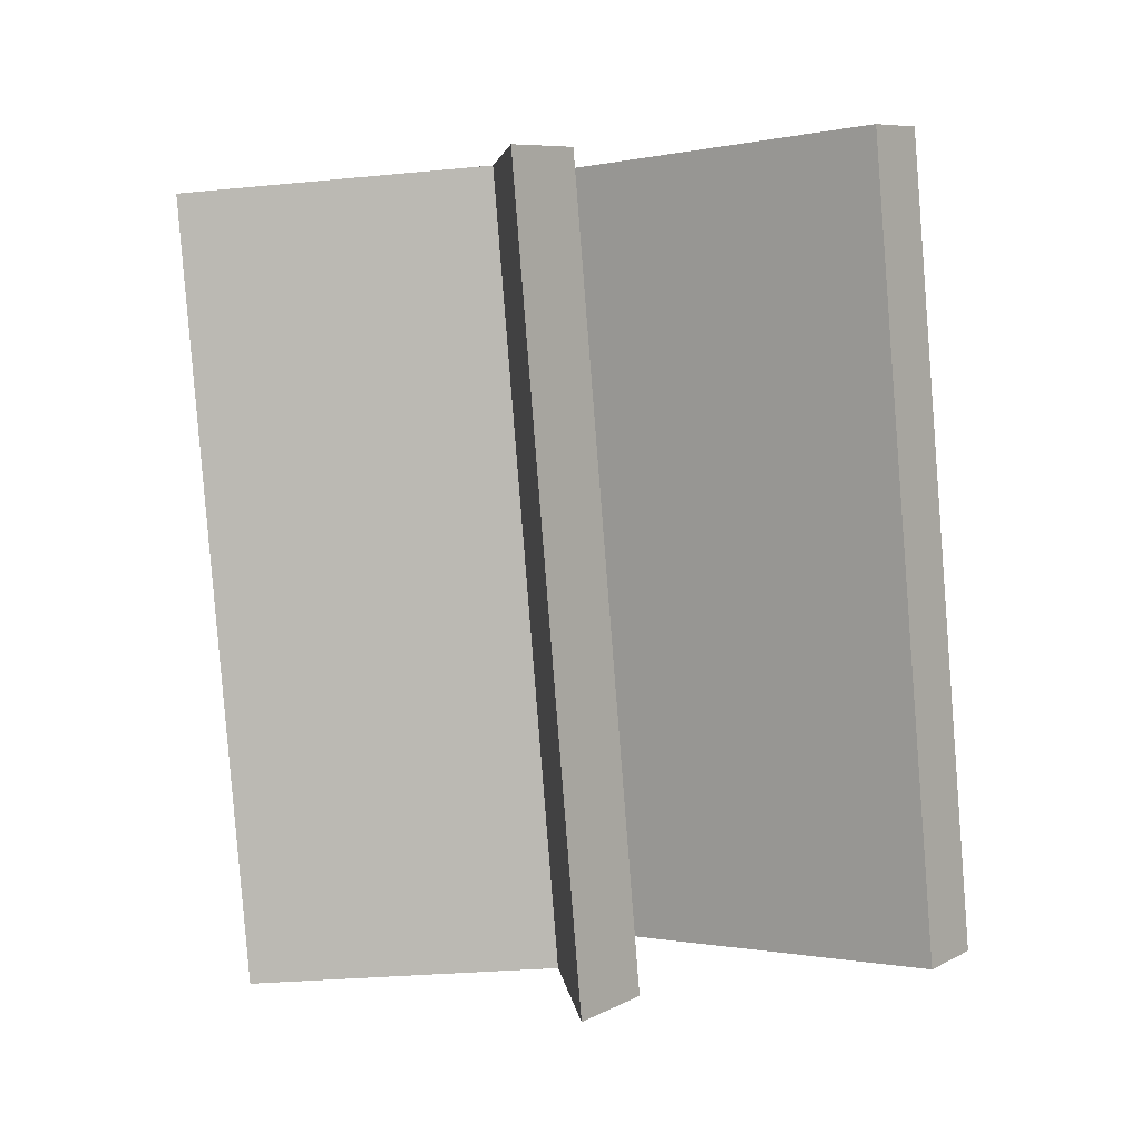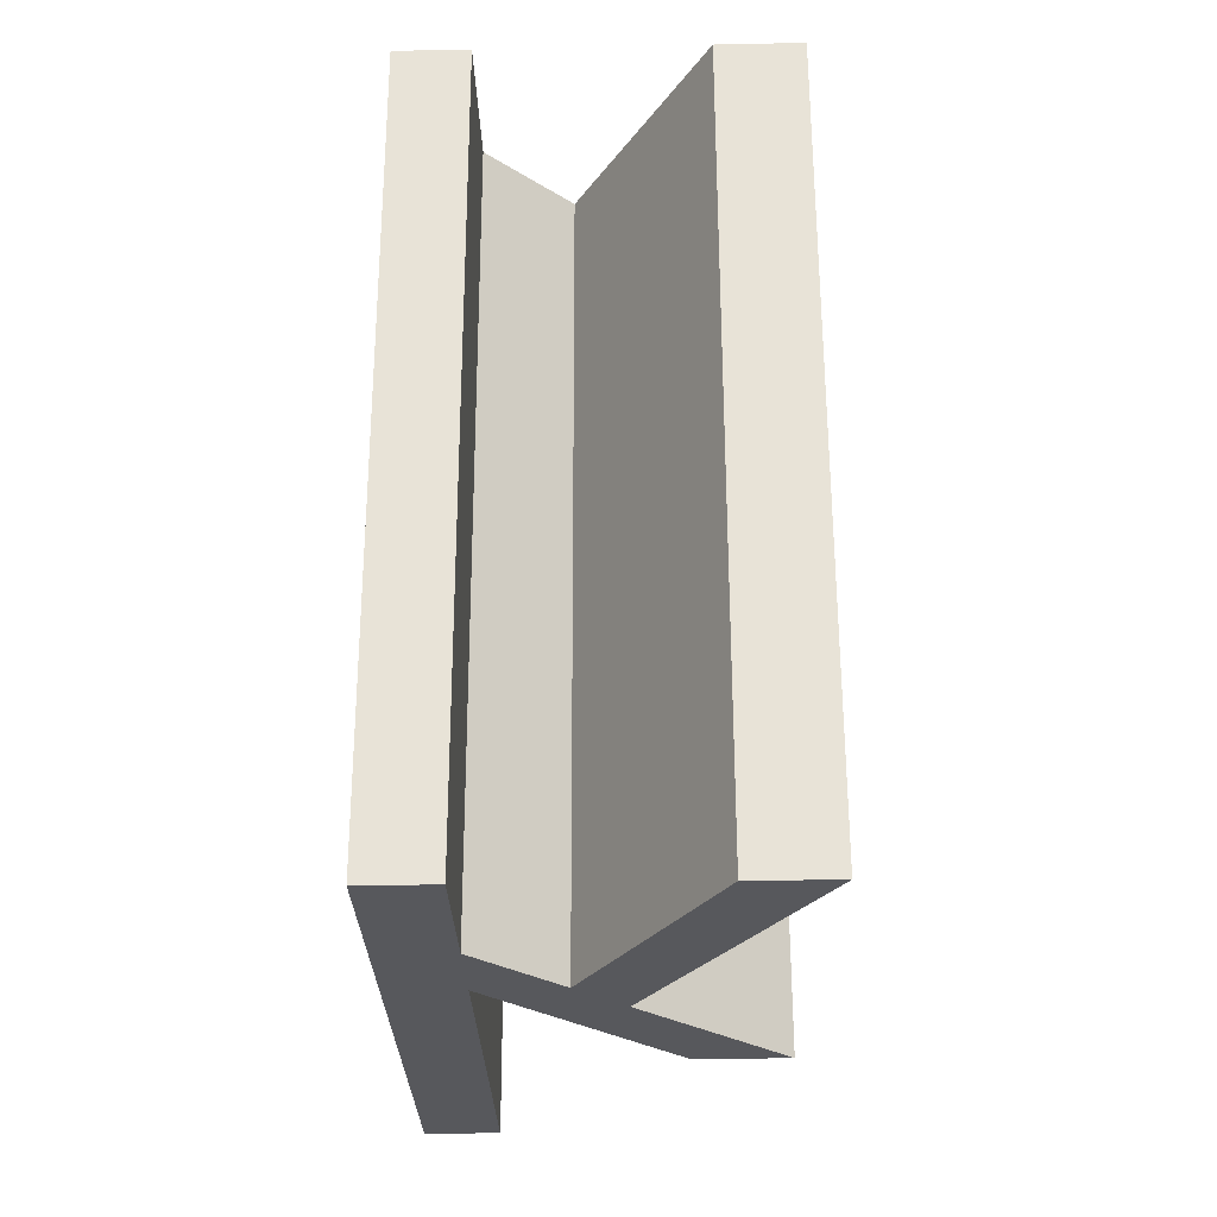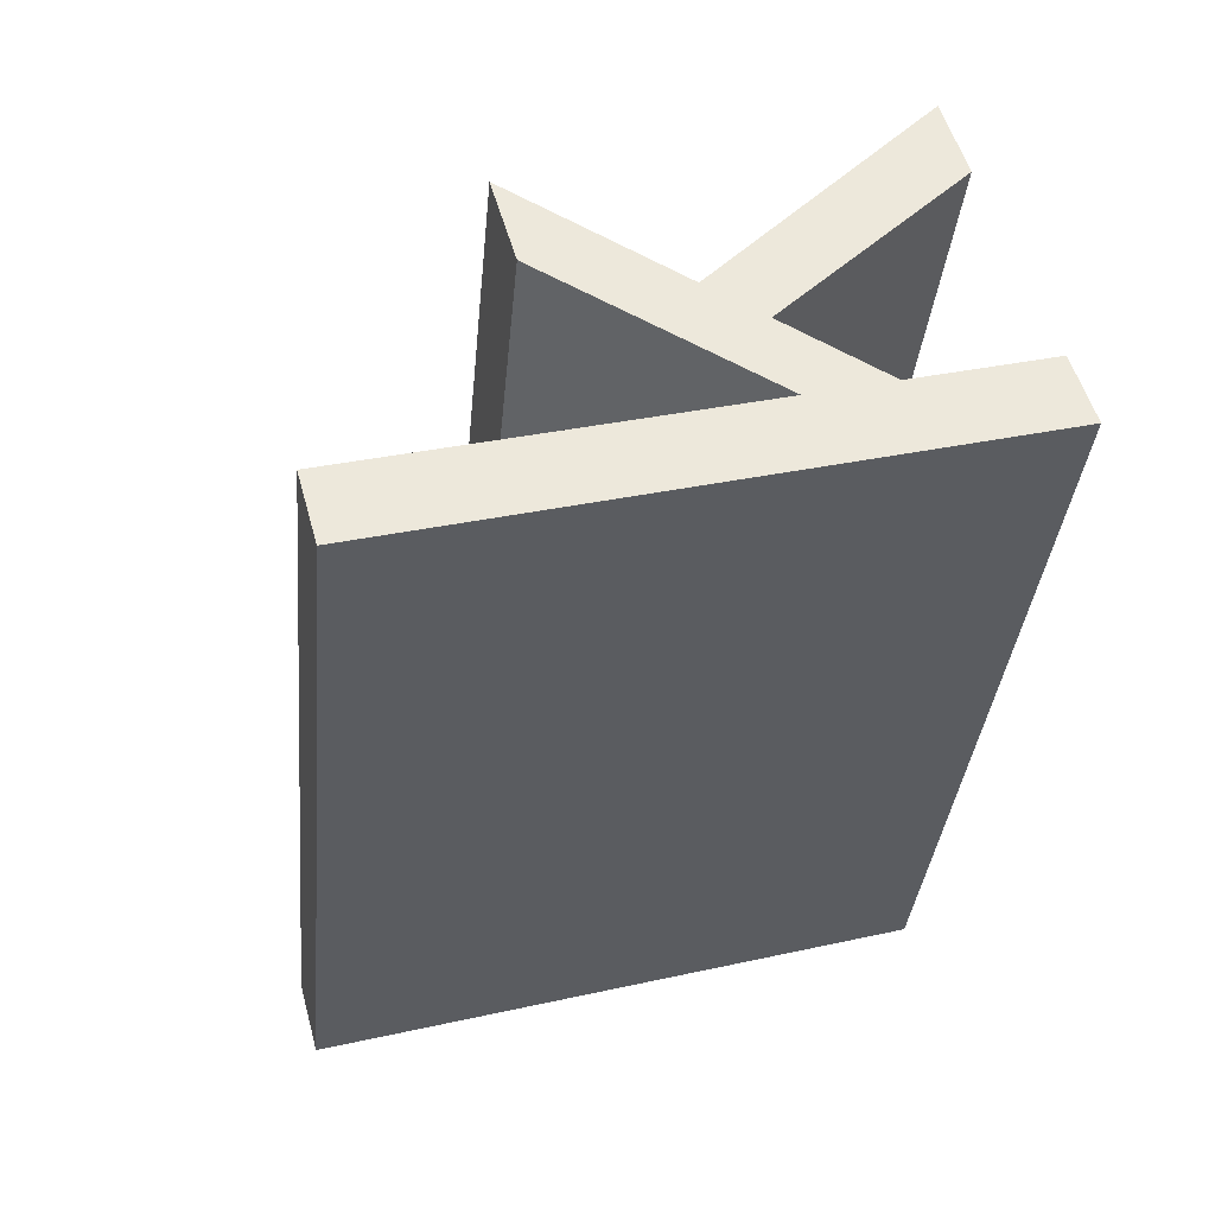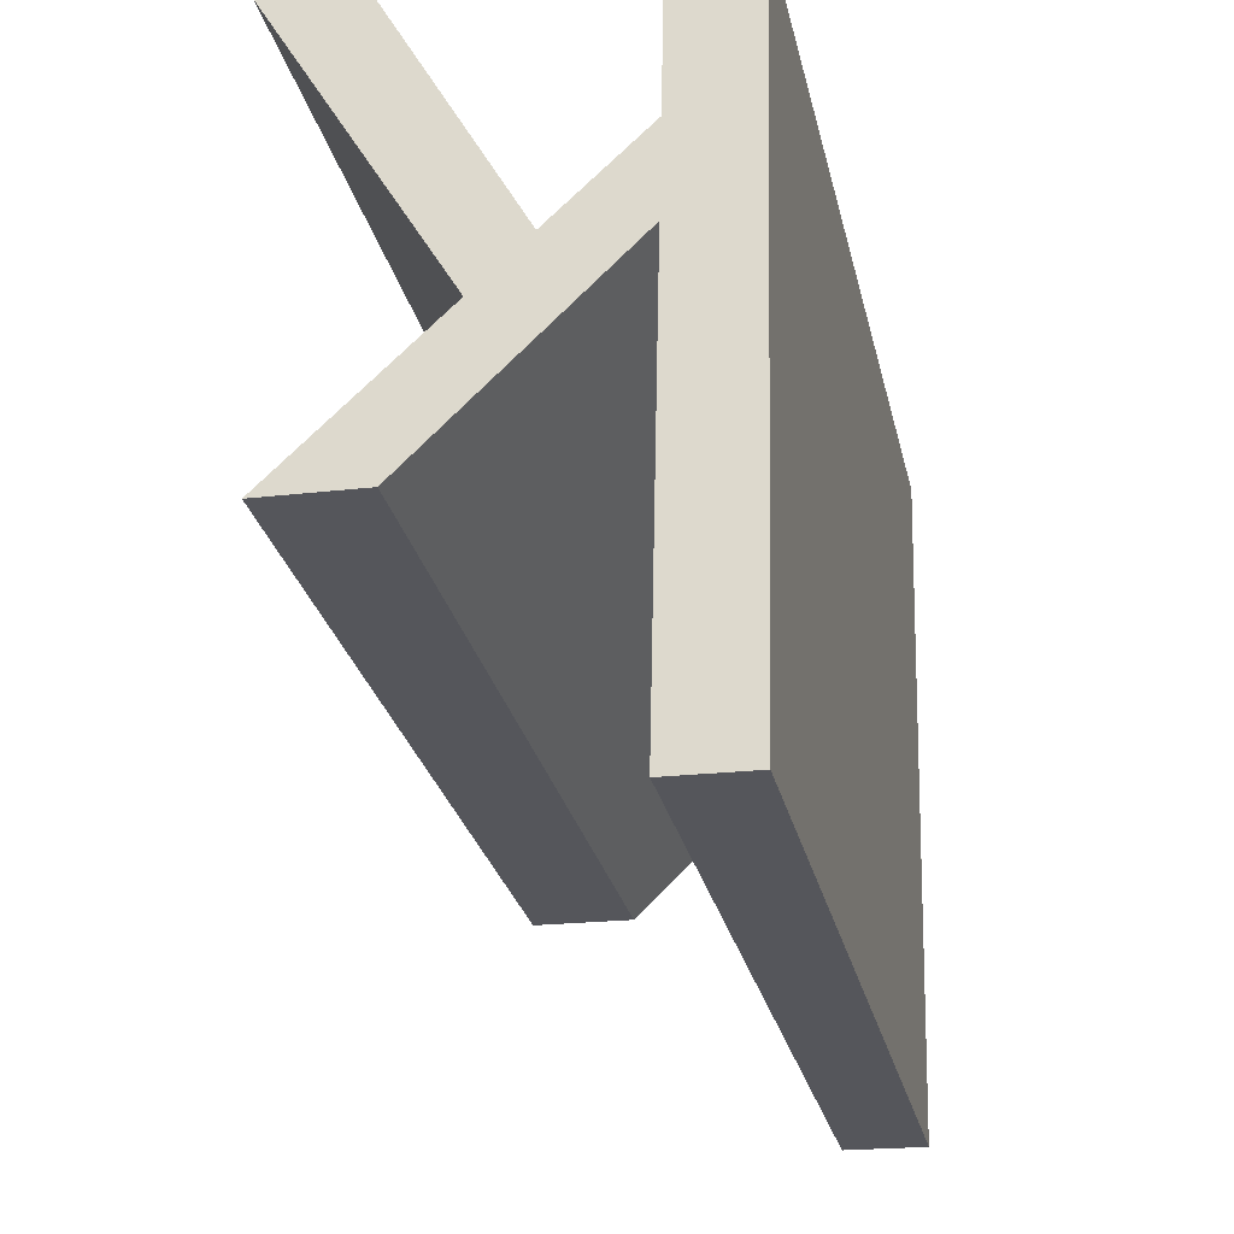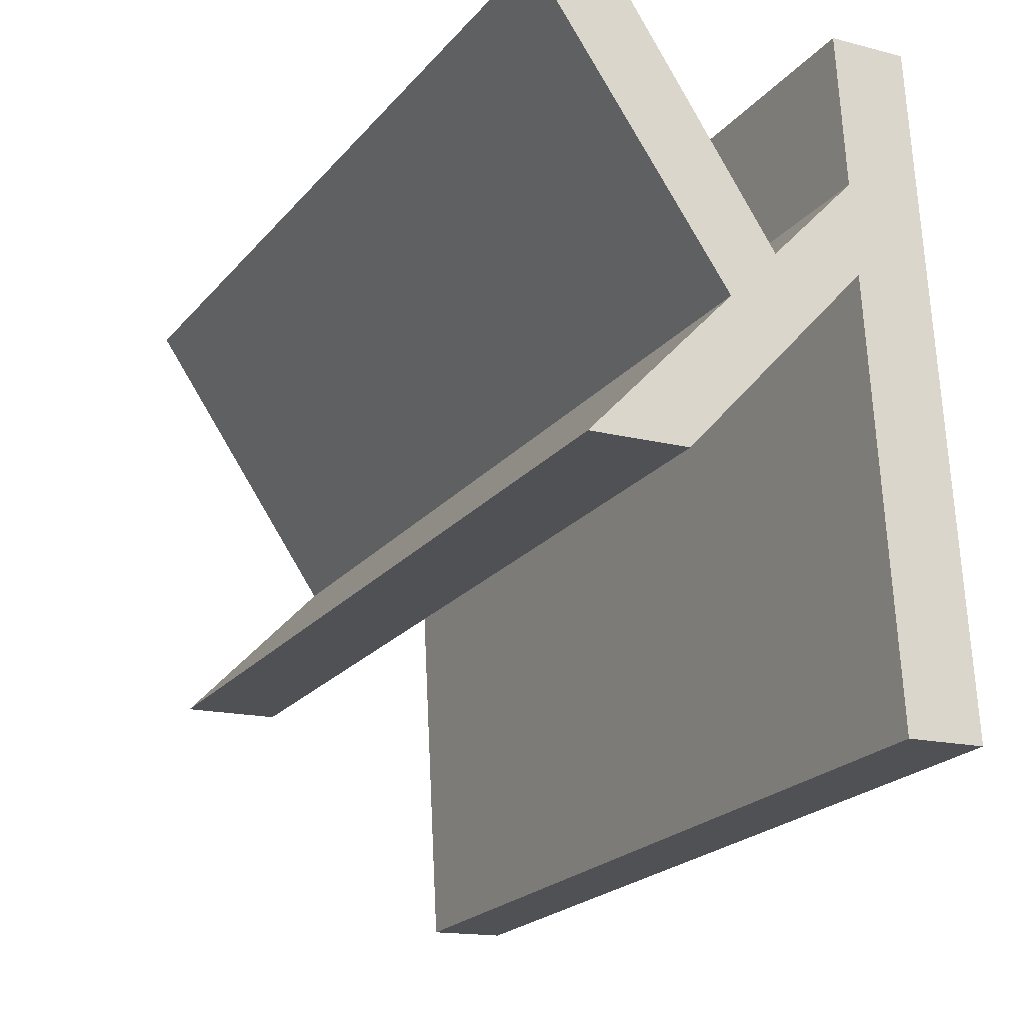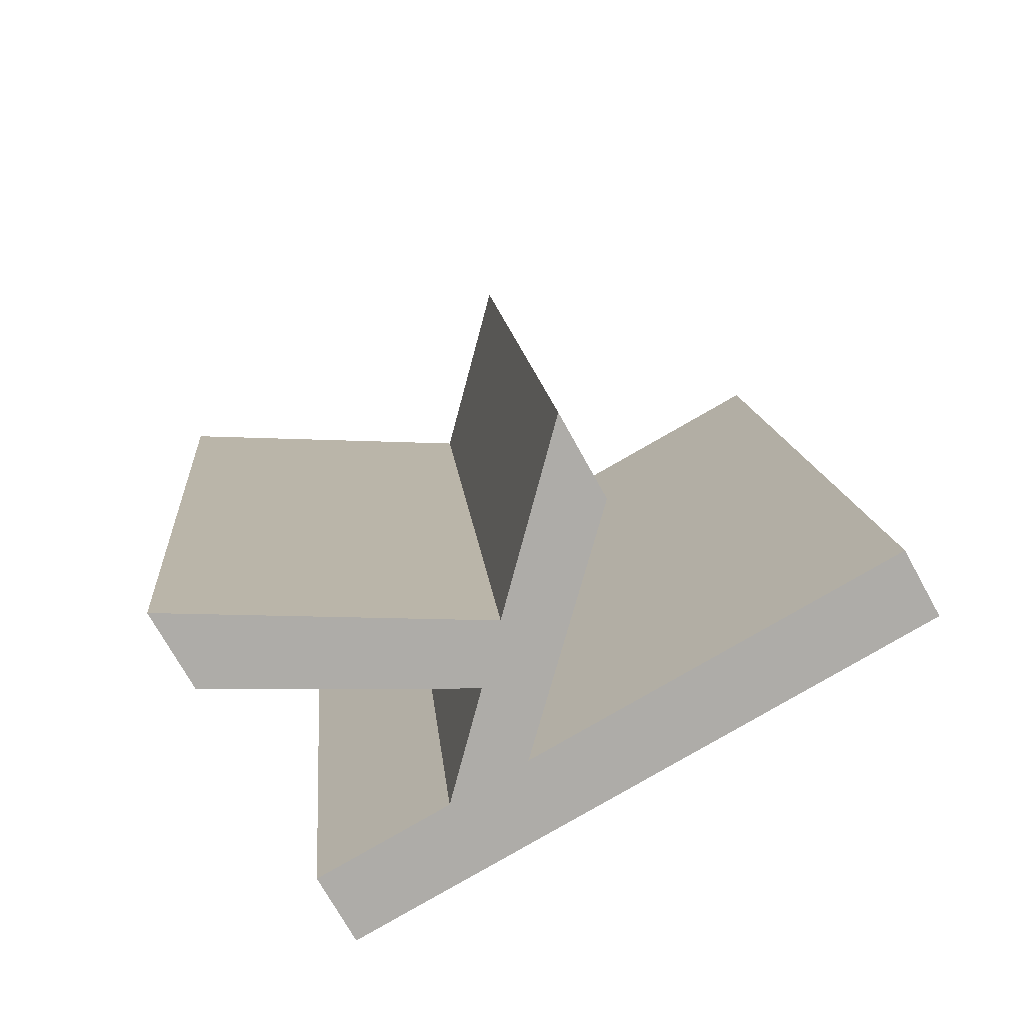
<metadata>
{"format":"obj","ext":"obj","renderer":"f3d","projection":"perspective","resolution":1024,"background":"white","views":[{"elev":8.6,"azim":127.5,"up":"+Y"},{"elev":-34.5,"azim":1.5,"up":"+Y"},{"elev":54.5,"azim":-105.6,"up":"+Y"},{"elev":-20.7,"azim":-167.8,"up":"+Z"},{"elev":-15.4,"azim":151.1,"up":"+Z"},{"elev":-73.7,"azim":119.0,"up":"+Y"}]}
</metadata>
<code>
o #ID3134
v 0.4617 0.05568 -0.1881
v 0.4606 0.0547 -0.1782
v 0.4606 0.05568 -0.1881
v 0.4617 0.0547 -0.1782
v 0.4617 0.05505 -0.1818
v 0.4617 0.05492 -0.1805
v 0.4646 0.05534 -0.1847
v 0.463 0.05505 -0.1817
v 0.4638 0.05512 -0.1825
v 0.4661 0.05534 -0.1847
v 0.4651 0.0547 -0.1782
v 0.4665 0.0547 -0.1782
v 0.4665 0.06734 -0.177
v 0.4651 0.0547 -0.1782
v 0.4665 0.0547 -0.1782
v 0.4651 0.06734 -0.177
v 0.463 0.06769 -0.1805
v 0.4651 0.0547 -0.1782
v 0.4651 0.06734 -0.177
v 0.463 0.05505 -0.1817
v 0.463 0.05505 -0.1817
v 0.4617 0.06756 -0.1792
v 0.4617 0.05492 -0.1805
v 0.463 0.06769 -0.1805
v 0.4617 0.05492 -0.1805
v 0.4617 0.06734 -0.177
v 0.4617 0.0547 -0.1782
v 0.4617 0.06756 -0.1792
v 0.4617 0.06734 -0.177
v 0.4606 0.0547 -0.1782
v 0.4617 0.0547 -0.1782
v 0.4606 0.06734 -0.177
v 0.4606 0.06832 -0.1868
v 0.4606 0.0547 -0.1782
v 0.4606 0.06734 -0.177
v 0.4606 0.05568 -0.1881
v 0.4606 0.06832 -0.1868
v 0.4617 0.05568 -0.1881
v 0.4606 0.05568 -0.1881
v 0.4617 0.06832 -0.1868
v 0.4617 0.05568 -0.1881
v 0.4617 0.06769 -0.1805
v 0.4617 0.05505 -0.1818
v 0.4617 0.06832 -0.1868
v 0.4646 0.06798 -0.1834
v 0.4617 0.05505 -0.1818
v 0.4617 0.06769 -0.1805
v 0.4646 0.05534 -0.1847
v 0.4646 0.06798 -0.1834
v 0.4661 0.05534 -0.1847
v 0.4646 0.05534 -0.1847
v 0.4661 0.06798 -0.1834
v 0.4661 0.06798 -0.1834
v 0.4638 0.05512 -0.1825
v 0.4661 0.05534 -0.1847
v 0.4638 0.06776 -0.1812
v 0.4638 0.05512 -0.1825
v 0.4665 0.06734 -0.177
v 0.4665 0.0547 -0.1782
v 0.4638 0.06776 -0.1812
v 0.4651 0.06734 -0.177
v 0.4638 0.06776 -0.1812
v 0.463 0.06769 -0.1805
v 0.4665 0.06734 -0.177
v 0.4617 0.06769 -0.1805
v 0.4617 0.06756 -0.1792
v 0.4646 0.06798 -0.1834
v 0.4661 0.06798 -0.1834
v 0.4617 0.06734 -0.177
v 0.4606 0.06832 -0.1868
v 0.4606 0.06734 -0.177
v 0.4617 0.06832 -0.1868
f 1 2 3
f 3 2 1
f 2 1 4
f 4 1 2
f 4 1 5
f 5 1 4
f 4 5 6
f 6 5 4
f 7 6 5
f 5 6 7
f 6 7 8
f 8 7 6
f 8 7 9
f 9 7 8
f 9 7 10
f 10 7 9
f 9 11 8
f 8 11 9
f 11 9 12
f 12 9 11
f 13 14 15
f 15 14 13
f 14 13 16
f 16 13 14
f 17 18 19
f 19 18 17
f 18 17 20
f 20 17 18
f 21 22 23
f 23 22 21
f 22 21 24
f 24 21 22
f 25 26 27
f 27 26 25
f 26 25 28
f 28 25 26
f 29 30 31
f 31 30 29
f 30 29 32
f 32 29 30
f 33 34 35
f 35 34 33
f 34 33 36
f 36 33 34
f 37 38 39
f 39 38 37
f 38 37 40
f 40 37 38
f 41 42 43
f 43 42 41
f 42 41 44
f 44 41 42
f 45 46 47
f 47 46 45
f 46 45 48
f 48 45 46
f 49 50 51
f 51 50 49
f 50 49 52
f 52 49 50
f 53 54 55
f 55 54 53
f 54 53 56
f 56 53 54
f 57 58 59
f 59 58 57
f 58 57 60
f 60 57 58
f 61 62 63
f 63 62 61
f 62 61 64
f 64 61 62
f 63 65 66
f 66 65 63
f 65 63 67
f 67 63 65
f 67 63 62
f 62 63 67
f 67 62 68
f 68 62 67
f 69 70 71
f 71 70 69
f 70 69 72
f 72 69 70
f 72 69 66
f 66 69 72
f 72 66 65
f 65 66 72

</code>
